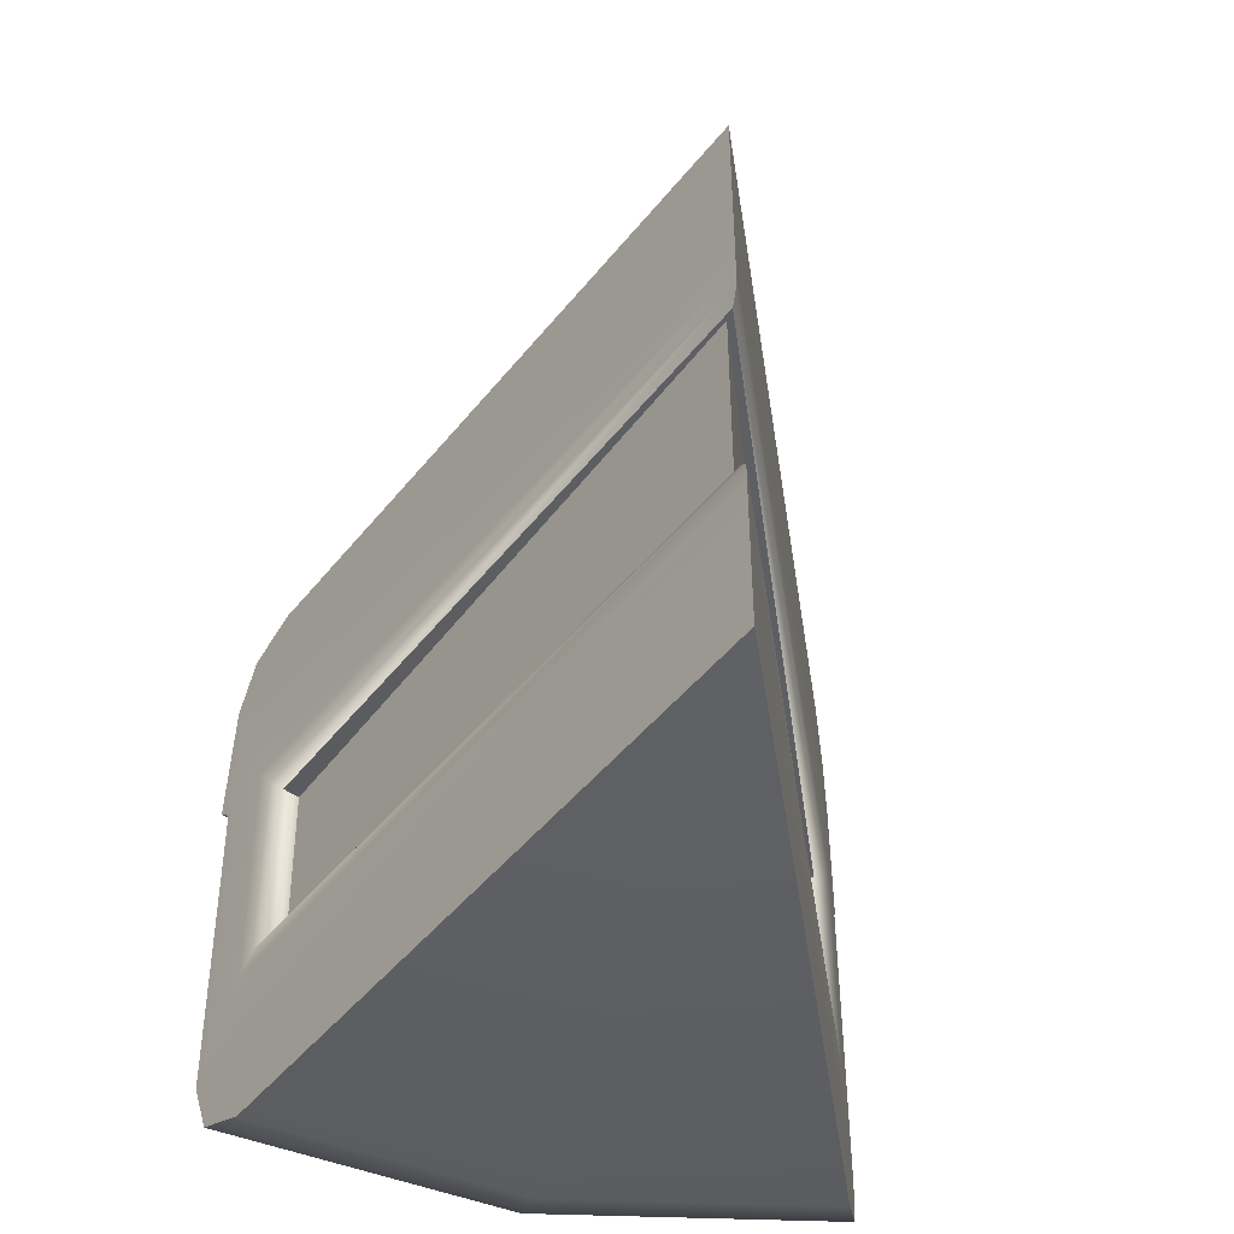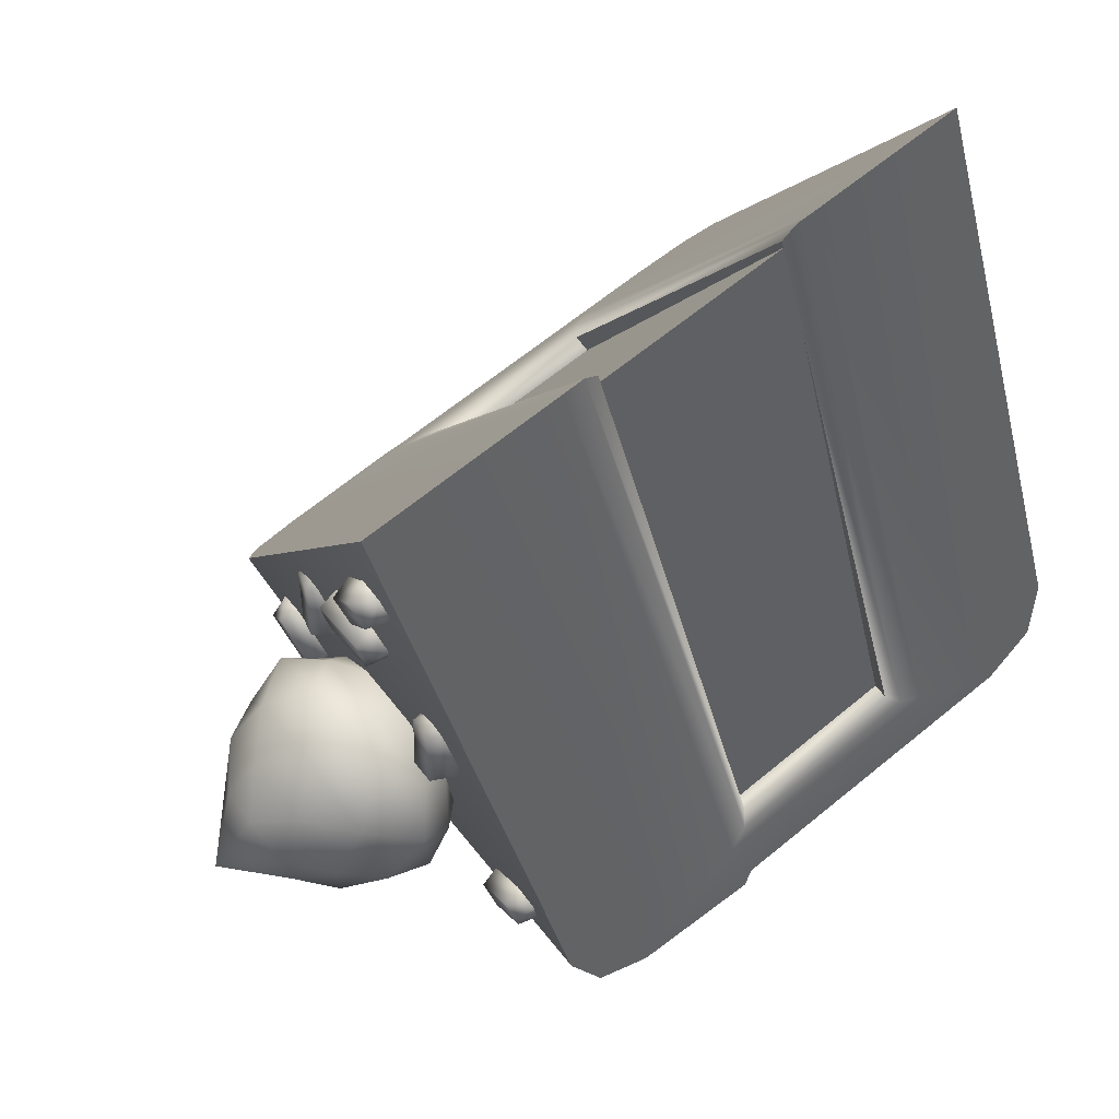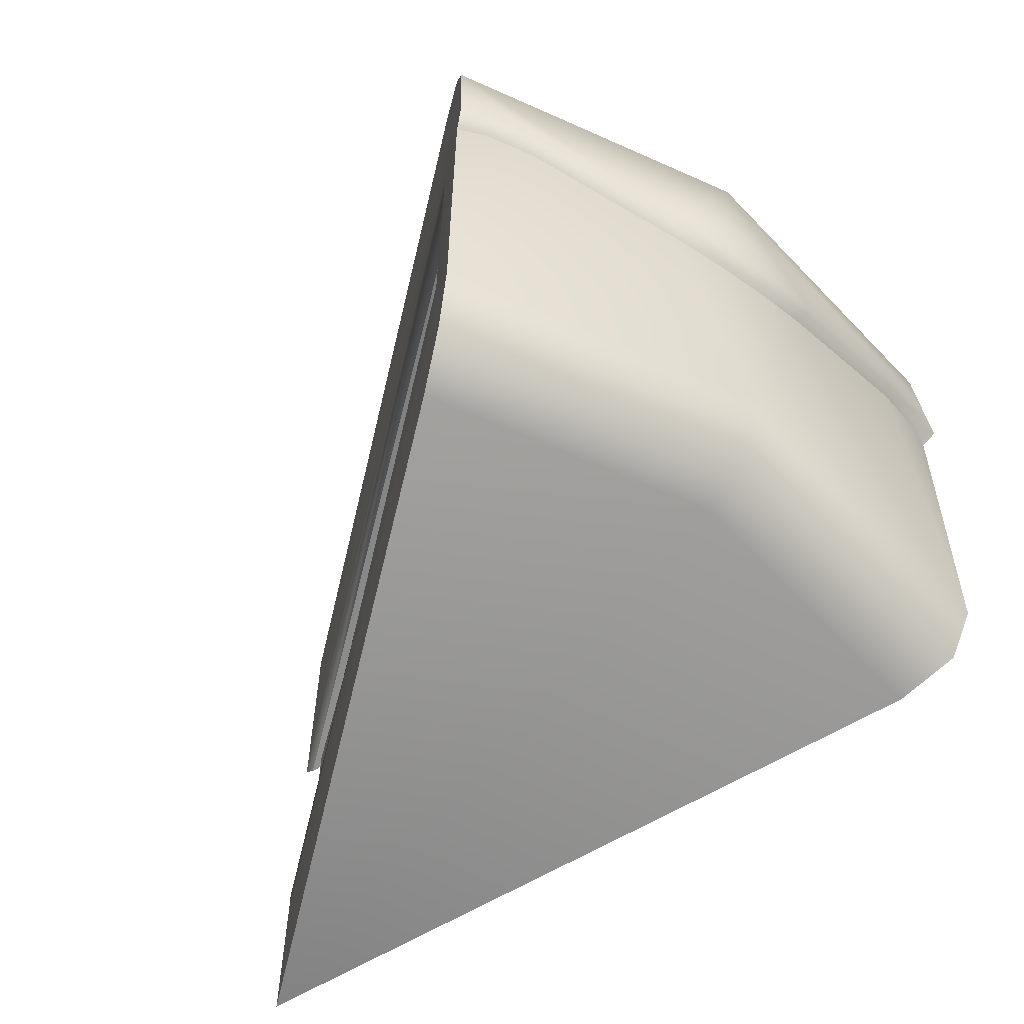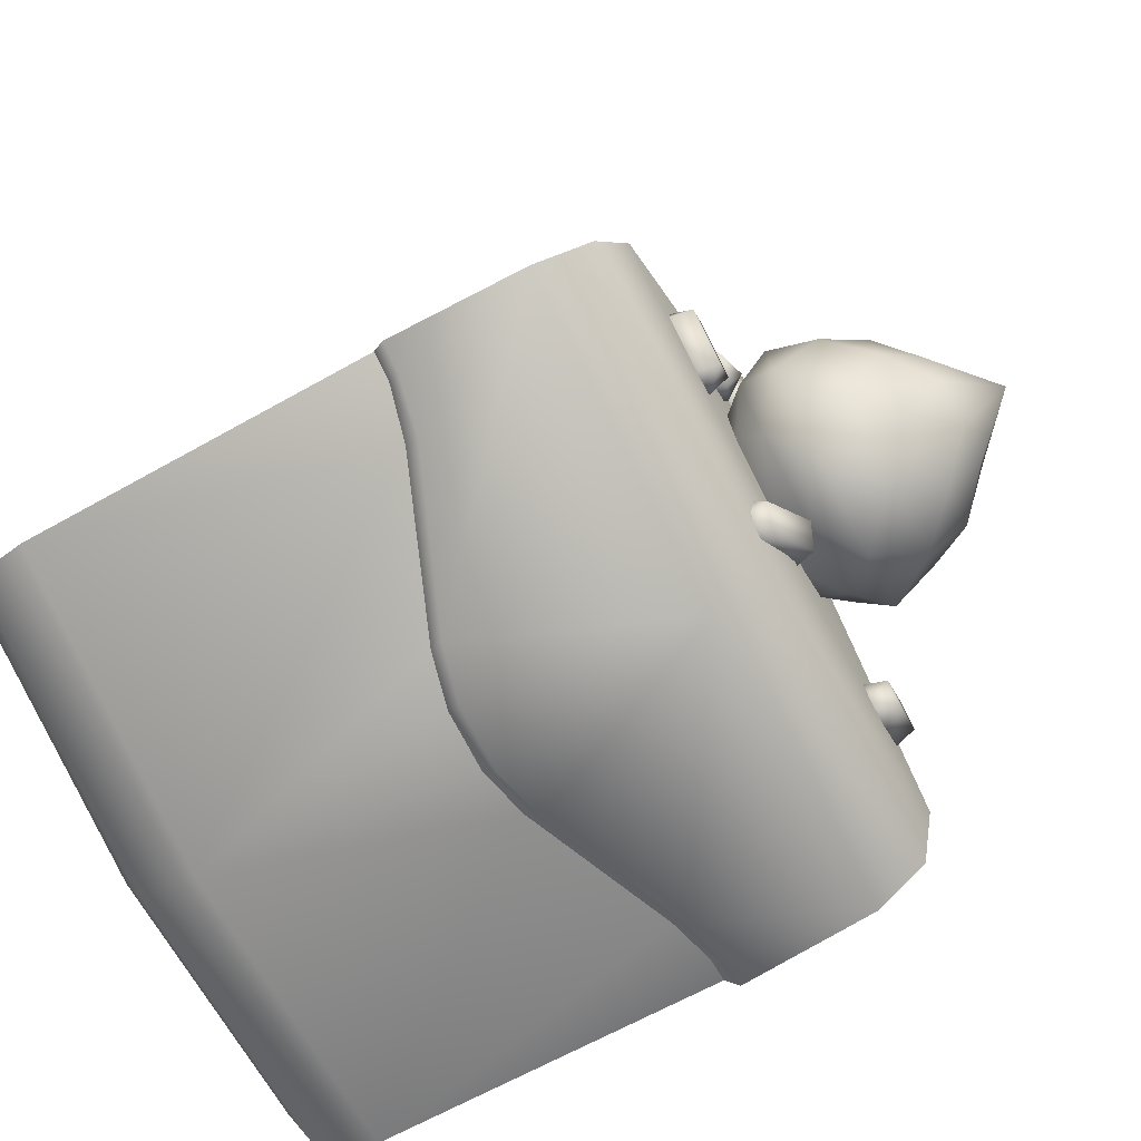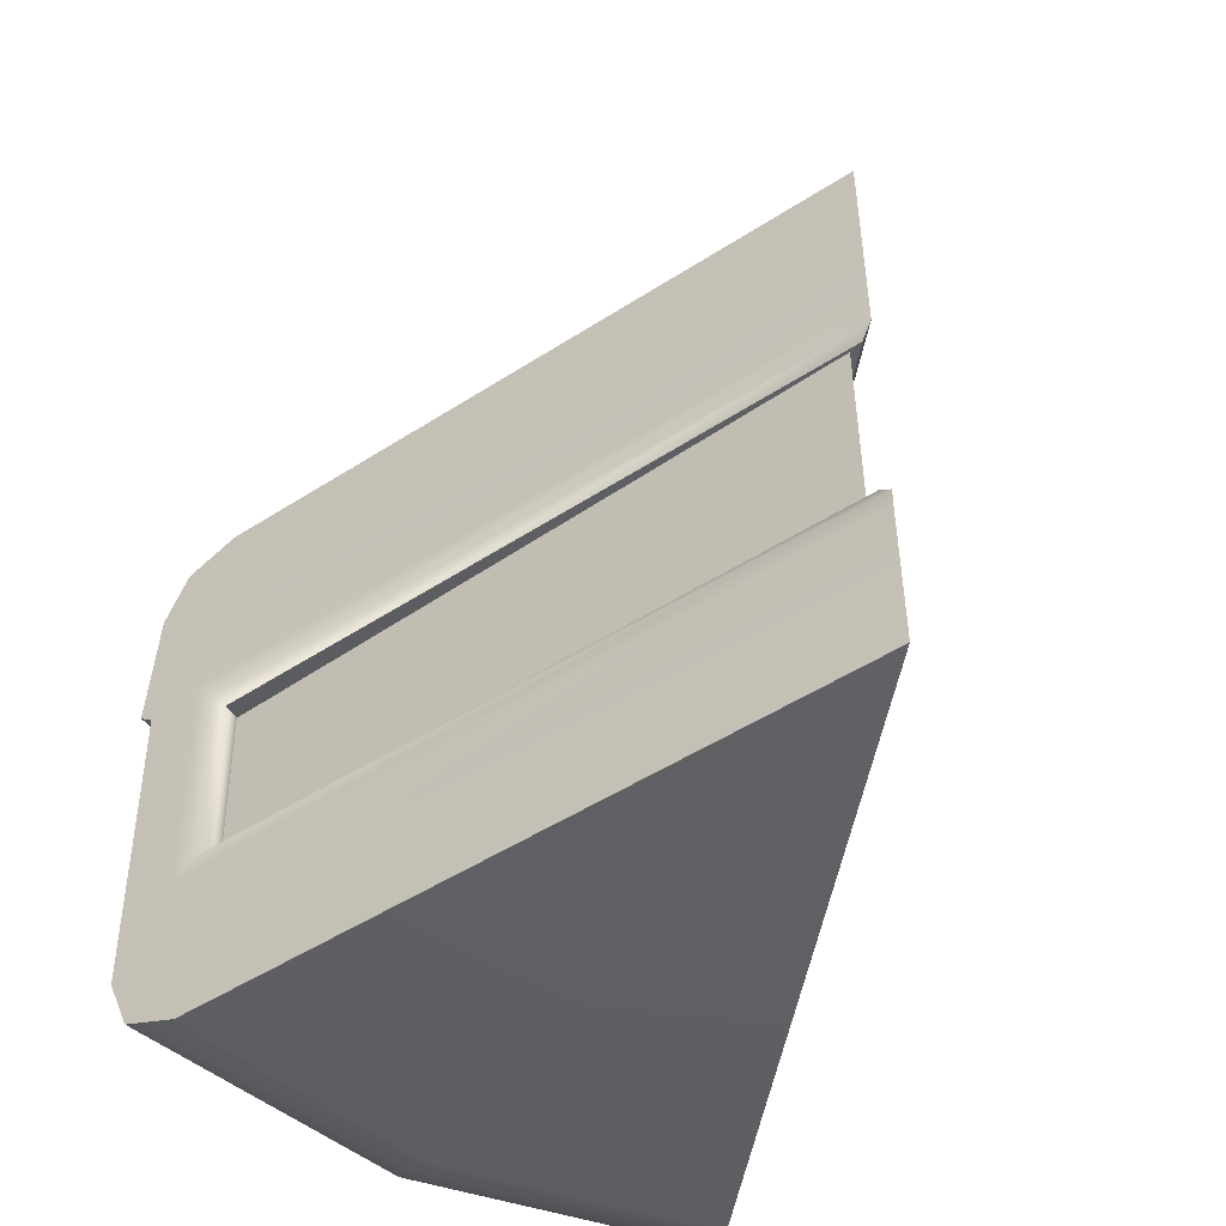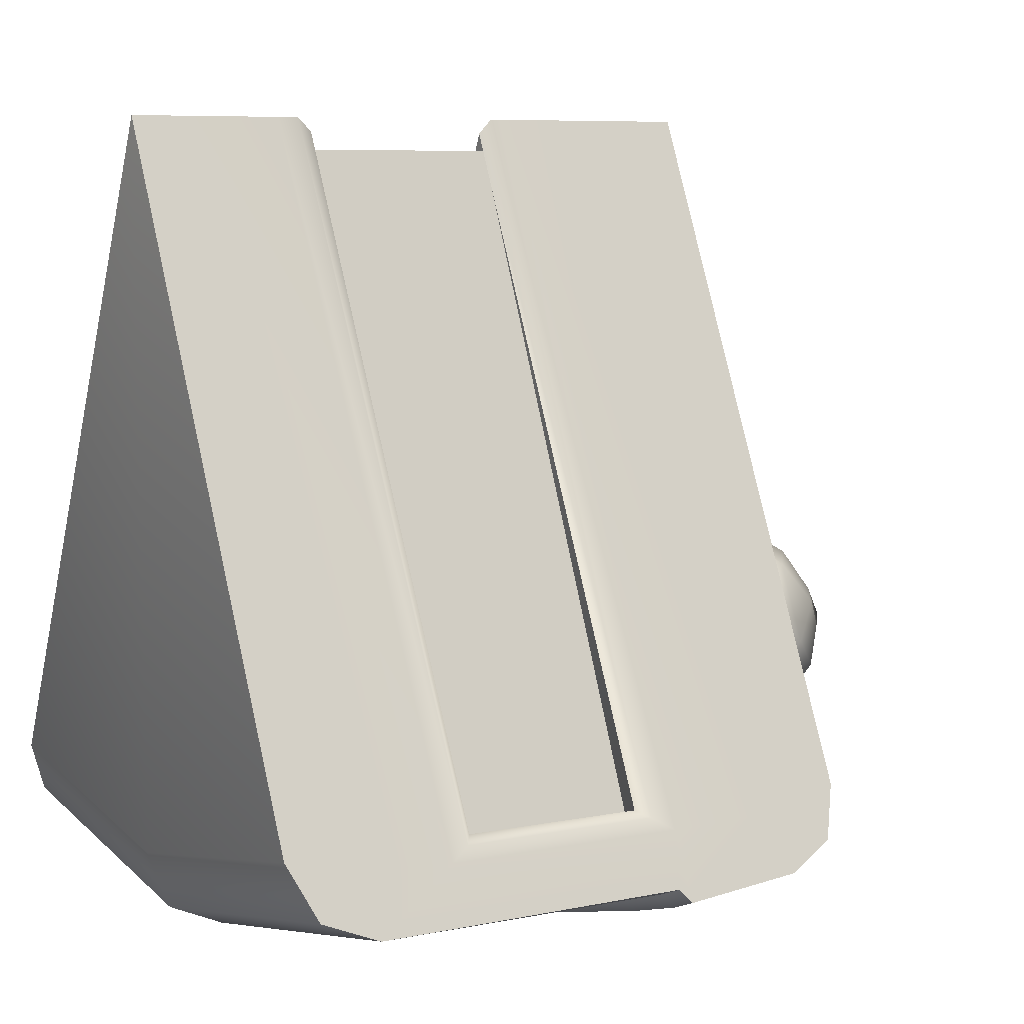
<metadata>
{"format":"obj","ext":"obj","renderer":"f3d","projection":"perspective","resolution":1024,"background":"white","views":[{"elev":-46.8,"azim":-13.8,"up":"+Y"},{"elev":70.9,"azim":-128.2,"up":"+Z"},{"elev":-60.7,"azim":144.3,"up":"+Y"},{"elev":-76.2,"azim":118.1,"up":"+Z"},{"elev":-49.0,"azim":-31.8,"up":"+Y"},{"elev":8.0,"azim":55.3,"up":"+Z"}]}
</metadata>
<code>
o cake_chocolate_slice
v -0 0.04795 -0
v 0.0588 0.2582 -0.5944
v -0.0588 0.2582 -0.5944
v 0.02151 0.2498 -0.5986
v -0.02151 0.2498 -0.5986
v 0.1723 0.3021 -0.5718
v 0.2089 0.3106 -0.5614
v -0.1723 0.3021 -0.5718
v -0.2089 0.3106 -0.5614
v -0 0.4263 -0
v 0.06262 0.2684 -0.6054
v 0.02299 0.2593 -0.6099
v -0.02299 0.2593 -0.6099
v -0.06262 0.2684 -0.6054
v -0.2121 0.3195 -0.5723
v 0.2121 0.3195 -0.5723
v 0.1734 0.3122 -0.5833
v -0.1734 0.3122 -0.5833
v 0.2047 0.4263 -0.4941
v 0.2131 0.4062 -0.5145
v 0.2105 0.4202 -0.5082
v 0 0.4184 -0.6032
v 0 0.4742 -0.5439
v 0 0.4579 -0.5849
v -0.2047 0.4263 -0.4941
v -0.2131 0.4062 -0.5145
v -0.2105 0.4202 -0.5082
v -0 0 -0.5287
v -0 0.05989 -0.5919
v -0 0.01754 -0.5726
v 0.2081 0.07085 -0.5025
v 0.1988 0.04795 -0.4799
v 0.2054 0.05485 -0.4958
v -0.2081 0.07085 -0.5025
v -0.1988 0.04795 -0.4799
v -0.2054 0.05485 -0.4958
v 0.224 0.4579 -0.5407
v 0.2312 0.4185 -0.5582
v 0.2082 0.4742 -0.5025
v -0.224 0.4579 -0.5407
v -0.2312 0.4185 -0.5582
v -0.2082 0.4742 -0.5025
v -0 0.4742 -0
v 0.2191 0.01754 -0.5289
v 0.2023 0 -0.4885
v 0.2264 0.0599 -0.5465
v -0.2191 0.01754 -0.5289
v -0.2023 0 -0.4885
v -0.2264 0.0599 -0.5465
v -0 0 -0
v 0.2291 0.3106 -0.553
v 0.2334 0.3195 -0.5634
v -0.2291 0.3106 -0.553
v -0.2334 0.3195 -0.5634
v 0.206 0.3023 -0.5034
v -0.206 0.3023 -0.5034
v -0 0.3023 -0
v -0.2042 0.1438 -0.499
v 0.2042 0.1438 -0.499
v -0 0.1327 0.000326
v 0.05649 0.4751 -0.2352
v -0.007474 0.4751 -0.2074
v 0.04634 0.456 -0.2308
v 0.03909 0.4692 -0.2475
v -0.004559 0.4692 -0.2285
v 0.002684 0.456 -0.2118
v 0.04186 0.4905 -0.2411
v -0.001792 0.4905 -0.2221
v 0.05081 0.4905 -0.2205
v 0.007161 0.4905 -0.2015
v 0.05358 0.4692 -0.2142
v 0.009927 0.4692 -0.1952
v -0.1613 0.4751 -0.4606
v -0.1201 0.4751 -0.5091
v -0.1547 0.4574 -0.4684
v -0.1418 0.4696 -0.4575
v -0.1139 0.4696 -0.4904
v -0.1268 0.4574 -0.5013
v -0.1467 0.4894 -0.4617
v -0.1188 0.4894 -0.4945
v -0.1626 0.4894 -0.4752
v -0.1347 0.4894 -0.508
v -0.1675 0.4696 -0.4793
v -0.1396 0.4696 -0.5122
v 0.1521 0.4751 -0.466
v 0.102 0.4751 -0.5055
v 0.144 0.4574 -0.4724
v 0.1544 0.4696 -0.4856
v 0.1206 0.4696 -0.5123
v 0.1101 0.4574 -0.4991
v 0.1504 0.4894 -0.4806
v 0.1166 0.4894 -0.5073
v 0.1375 0.4894 -0.4642
v 0.1037 0.4894 -0.4909
v 0.1335 0.4696 -0.4592
v 0.09968 0.4696 -0.4859
v -0.04726 0.4653 -0.2604
v -0.07032 0.4848 -0.3165
v -0.05366 0.4516 -0.2743
v -0.03631 0.4627 -0.2776
v -0.0519 0.4759 -0.3155
v -0.06925 0.4648 -0.3122
v -0.03925 0.4818 -0.2697
v -0.05484 0.4949 -0.3077
v -0.05842 0.4825 -0.2616
v -0.07401 0.4957 -0.2995
v -0.06733 0.4639 -0.2644
v -0.08292 0.477 -0.3023
v -0.01032 0.4764 -0.09243
v 0.0196 0.4764 -0.1487
v -0.005476 0.4587 -0.1015
v 0.009409 0.4709 -0.09362
v 0.02964 0.4709 -0.1317
v 0.01476 0.4587 -0.1396
v 0.003723 0.4908 -0.09665
v 0.02396 0.4908 -0.1347
v -0.01468 0.4908 -0.1064
v 0.005557 0.4908 -0.1445
v -0.02036 0.4709 -0.1095
v -0.000129 0.4709 -0.1475
v 0.09772 0.4621 -0.2893
v 0.07173 0.4811 -0.3443
v 0.08753 0.4488 -0.301
v 0.106 0.4563 -0.3071
v 0.08839 0.4692 -0.3443
v 0.06996 0.4616 -0.3382
v 0.1072 0.4762 -0.3008
v 0.08962 0.489 -0.338
v 0.08951 0.4809 -0.2909
v 0.07194 0.4937 -0.328
v 0.07736 0.4639 -0.291
v 0.05979 0.4768 -0.3282
v 0.03535 0.4572 -0.5613
v -0.009002 0.4828 -0.5233
v 0.02689 0.4461 -0.5463
v 0.01573 0.4515 -0.563
v -0.01426 0.4688 -0.5374
v -0.003095 0.4633 -0.5206
v 0.02175 0.4706 -0.5689
v -0.008236 0.4879 -0.5432
v 0.03664 0.4769 -0.5557
v 0.006654 0.4942 -0.5301
v 0.03982 0.4618 -0.5418
v 0.009831 0.479 -0.5161
v 3.8e-05 0.55 -0.5053
v 3.8e-05 0.4916 -0.5027
v 3.8e-05 0.6064 -0.4609
v 0.02666 0.5801 -0.484
v 0.03662 0.5154 -0.5079
v 0.03004 0.6066 -0.4496
v 0.06063 0.55 -0.4802
v 0.05879 0.4916 -0.4783
v 0.04137 0.6064 -0.4196
v 0.06446 0.5801 -0.4462
v 0.08836 0.5154 -0.4562
v 0.08573 0.55 -0.4196
v 0.08313 0.4916 -0.4196
v 0.06446 0.5801 -0.393
v 0.08836 0.5154 -0.383
v 0.03004 0.6066 -0.3896
v 0.06063 0.55 -0.359
v 0.05879 0.4916 -0.3608
v 3.8e-05 0.6064 -0.3783
v 0.02666 0.5801 -0.3552
v 0.03662 0.5154 -0.3313
v 3.7e-05 0.6442 -0.4196
v 3.8e-05 0.55 -0.3339
v 3.8e-05 0.4916 -0.3365
v -0.02659 0.5801 -0.3552
v -0.03655 0.5154 -0.3313
v -0.02996 0.6066 -0.3896
v -0.06055 0.55 -0.359
v -0.05872 0.4916 -0.3608
v -0.04129 0.6064 -0.4196
v -0.06438 0.5801 -0.393
v -0.08829 0.5154 -0.383
v -0.08565 0.55 -0.4196
v -0.08306 0.4916 -0.4196
v -0.06438 0.5801 -0.4462
v -0.08829 0.5154 -0.4562
v -0.02996 0.6066 -0.4496
v -0.06055 0.55 -0.4802
v -0.05872 0.4916 -0.4783
v -0.02659 0.5801 -0.484
v -0.03655 0.5154 -0.5079
v -0.0339 0.4736 -0.4771
v 0.0167 0.4736 -0.4842
v 0.05754 0.4736 -0.4535
v 0.0647 0.4736 -0.4029
v 0.03398 0.4736 -0.3621
v -0.01662 0.4736 -0.3549
v -0.05747 0.4736 -0.3856
v -0.06463 0.4736 -0.4362
v 0.2128 0.3193 -0.5137
v -0 0.3193 -0
v -0.2128 0.3193 -0.5137
v -0.2103 0.1272 -0.5078
v -0 0.1157 -0
v 0.2103 0.1272 -0.5078
v -0 0.2958 -0.02375
v -0 0.1401 -0.02343
v 0.1839 0.2959 -0.5061
v -0.1839 0.2958 -0.5061
v -0.1821 0.1498 -0.5018
v 0.1821 0.1498 -0.5018
v 0.1962 0.2946 -0.4989
v -0 0.2917 -0.01069
v -0 0.1437 -0.01023
v 0.1943 0.1515 -0.4947
v -0.1962 0.2946 -0.4989
v -0.1943 0.1515 -0.4947
f 8 9 15 18
f 29 5 4
f 7 6 17 16
f 50 28 45
f 46 7 51
f 7 46 6
f 51 7 16 52
f 5 3 14 13
f 4 5 13 12
f 2 4 12 11
f 3 8 18 14
f 6 2 11 17
f 8 49 9
f 49 8 3 29
f 50 48 28
f 29 3 5
f 29 4 2
f 16 17 38
f 13 14 22
f 11 12 22
f 43 23 42
f 12 13 22
f 18 41 22 14
f 11 22 38 17
f 52 16 38
f 18 15 41
f 38 22 24 37
f 37 24 23 39
f 22 41 40 24
f 24 40 42 23
f 43 39 23
f 45 28 30 44
f 44 30 29 46
f 28 48 47 30
f 30 47 49 29
f 29 2 6 46
f 9 53 54 15
f 9 49 53
f 15 54 41
f 199 31 46
f 21 20 38 37
f 19 21 37 39
f 26 27 40 41
f 27 25 42 40
f 10 19 39 43
f 25 10 43 42
f 33 32 45 44
f 31 33 44 46
f 35 36 47 48
f 36 34 49 47
f 1 35 48 50
f 32 1 50 45
f 20 10 195 194
f 31 1 32 33
f 196 26 41 54
f 55 57 207 206
f 26 196 195 10
f 194 51 52
f 1 34 36 35
f 196 53 197
f 208 209 205 201
f 194 199 51
f 34 197 49
f 46 51 199
f 49 197 53
f 63 66 65 64
f 64 65 68 67
f 67 68 70 69
f 69 70 72 71
f 71 72 66 63
f 61 63 64
f 62 65 66
f 61 64 67
f 62 68 65
f 61 67 69
f 62 70 68
f 61 69 71
f 62 72 70
f 61 71 63
f 62 66 72
f 75 78 77 76
f 76 77 80 79
f 79 80 82 81
f 81 82 84 83
f 83 84 78 75
f 73 75 76
f 74 77 78
f 73 76 79
f 74 80 77
f 73 79 81
f 74 82 80
f 73 81 83
f 74 84 82
f 73 83 75
f 74 78 84
f 87 90 89 88
f 88 89 92 91
f 91 92 94 93
f 93 94 96 95
f 95 96 90 87
f 85 87 88
f 86 89 90
f 85 88 91
f 86 92 89
f 85 91 93
f 86 94 92
f 85 93 95
f 86 96 94
f 85 95 87
f 86 90 96
f 99 102 101 100
f 100 101 104 103
f 103 104 106 105
f 105 106 108 107
f 107 108 102 99
f 97 99 100
f 98 101 102
f 97 100 103
f 98 104 101
f 97 103 105
f 98 106 104
f 97 105 107
f 98 108 106
f 97 107 99
f 98 102 108
f 111 114 113 112
f 112 113 116 115
f 115 116 118 117
f 117 118 120 119
f 119 120 114 111
f 109 111 112
f 110 113 114
f 109 112 115
f 110 116 113
f 109 115 117
f 110 118 116
f 109 117 119
f 110 120 118
f 109 119 111
f 110 114 120
f 123 126 125 124
f 124 125 128 127
f 127 128 130 129
f 129 130 132 131
f 131 132 126 123
f 121 123 124
f 122 125 126
f 121 124 127
f 122 128 125
f 121 127 129
f 122 130 128
f 121 129 131
f 122 132 130
f 121 131 123
f 122 126 132
f 135 138 137 136
f 136 137 140 139
f 139 140 142 141
f 141 142 144 143
f 143 144 138 135
f 133 135 136
f 134 137 138
f 133 136 139
f 134 140 137
f 133 139 141
f 134 142 140
f 133 141 143
f 134 144 142
f 133 143 135
f 134 138 144
f 151 149 145
f 148 145 184
f 148 147 150
f 155 152 149
f 154 151 148
f 147 166 150
f 156 155 151
f 150 153 154
f 150 166 153
f 159 157 155
f 185 145 149
f 158 156 154
f 161 159 156
f 158 153 160
f 165 162 159
f 164 161 158
f 153 166 160
f 160 163 164
f 160 166 163
f 167 165 161
f 170 168 165
f 169 167 164
f 172 170 167
f 165 168 162
f 169 163 171
f 176 173 170
f 175 172 169
f 163 166 171
f 171 166 174
f 177 176 172
f 171 174 175
f 180 178 176
f 179 177 175
f 182 180 177
f 179 174 181
f 185 183 180
f 184 182 179
f 174 166 181
f 181 166 147
f 145 185 182
f 181 147 184
f 178 180 183
f 157 159 162
f 152 155 157
f 183 185 146
f 146 149 152
f 173 176 178
f 170 173 168
f 169 172 167
f 164 167 161
f 158 161 156
f 154 156 151
f 148 151 145
f 184 145 182
f 179 182 177
f 175 177 172
f 171 175 169
f 163 169 164
f 160 164 158
f 153 158 154
f 150 154 148
f 147 148 184
f 181 184 179
f 174 179 175
f 172 176 170
f 167 170 165
f 161 165 159
f 156 159 155
f 151 155 149
f 146 185 149
f 182 185 180
f 177 180 176
f 168 173 191
f 162 168 190
f 178 183 193
f 173 178 192
f 183 146 186
f 152 157 188
f 146 152 187
f 157 162 189
f 189 162 190
f 190 168 191
f 191 173 192
f 192 178 193
f 193 183 186
f 186 146 187
f 187 152 188
f 188 157 189
f 27 26 10 25
f 21 19 10 20
f 199 198 1 31
f 198 197 34 1
f 57 55 194 195
f 56 57 195 196
f 60 58 197 198
f 59 60 198 199
f 55 59 199 194
f 58 56 196 197
f 200 203 204 201
f 200 201 205 202
f 210 211 204 203
f 207 210 203 200
f 209 206 202 205
f 211 208 201 204
f 60 59 209 208
f 56 58 211 210
f 57 56 210 207
f 59 55 206 209
f 58 60 208 211
f 206 207 200 202
f 53 196 54
f 20 194 52 38

</code>
